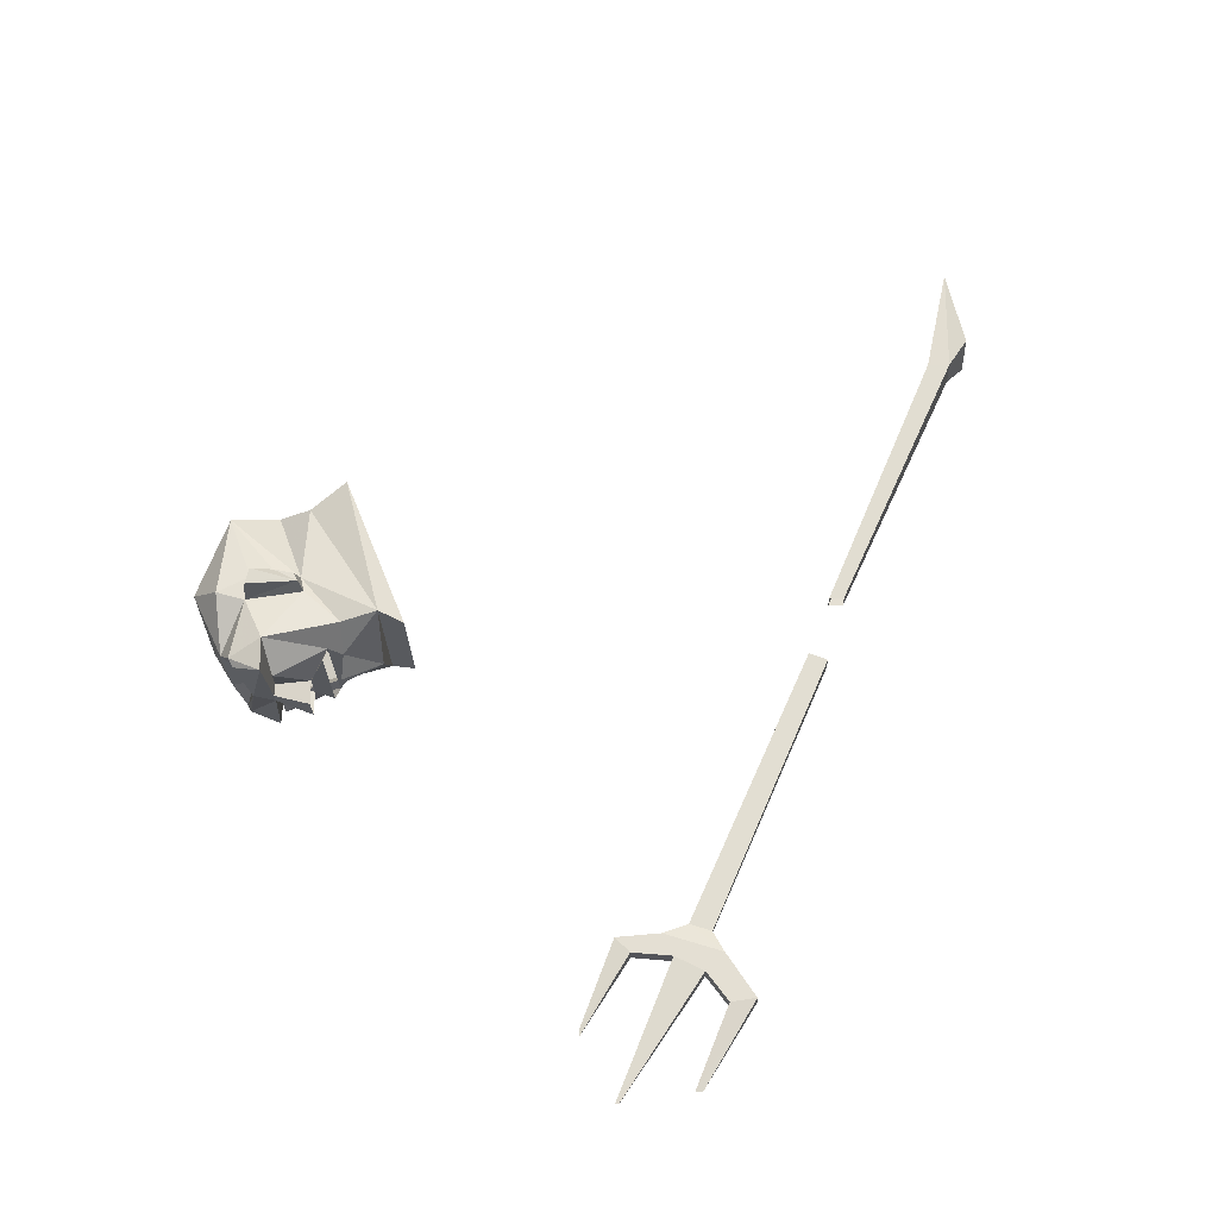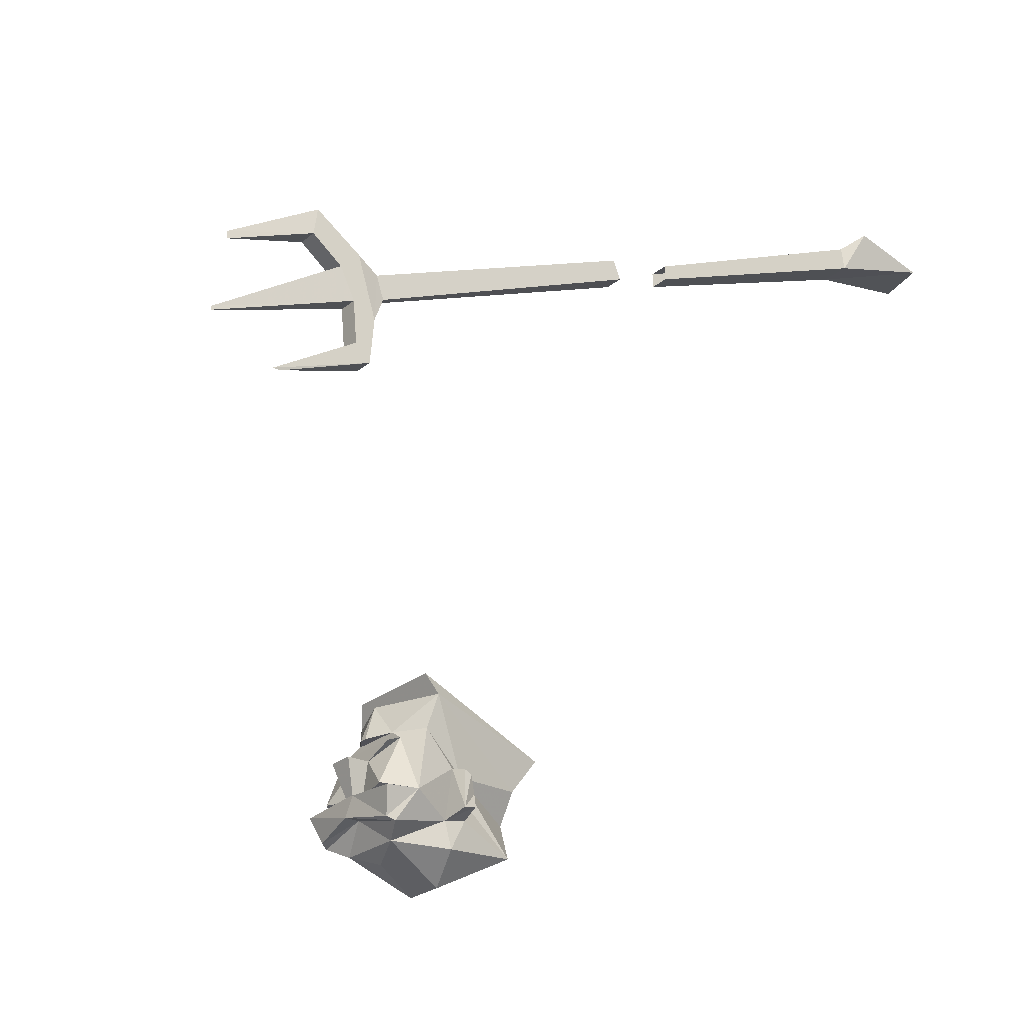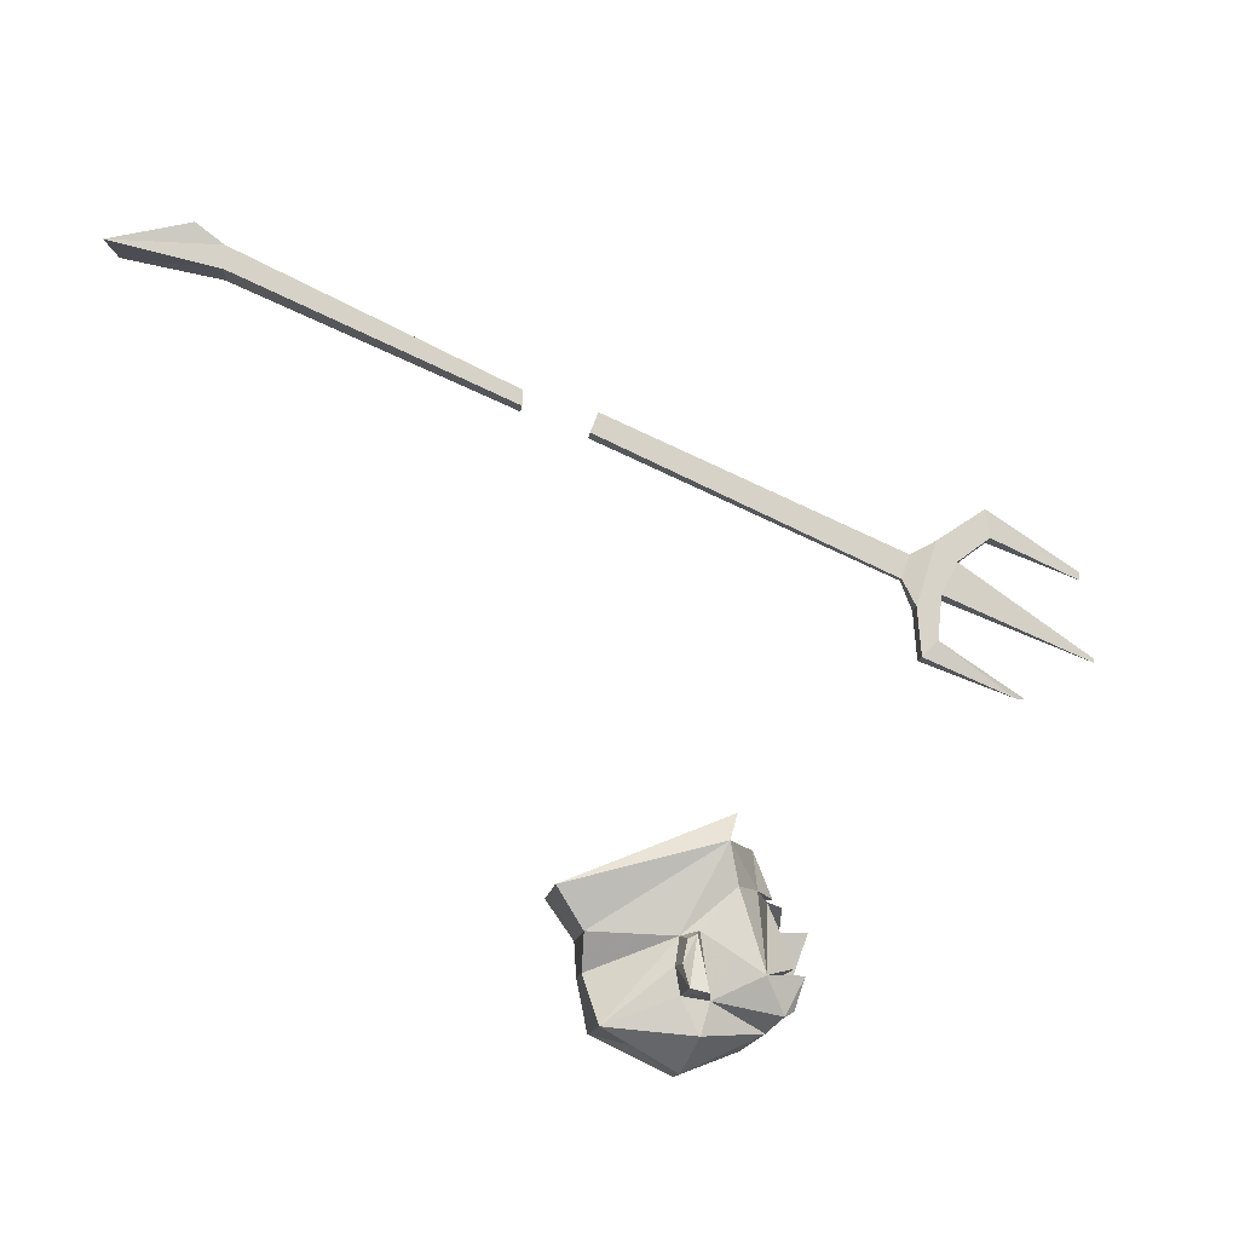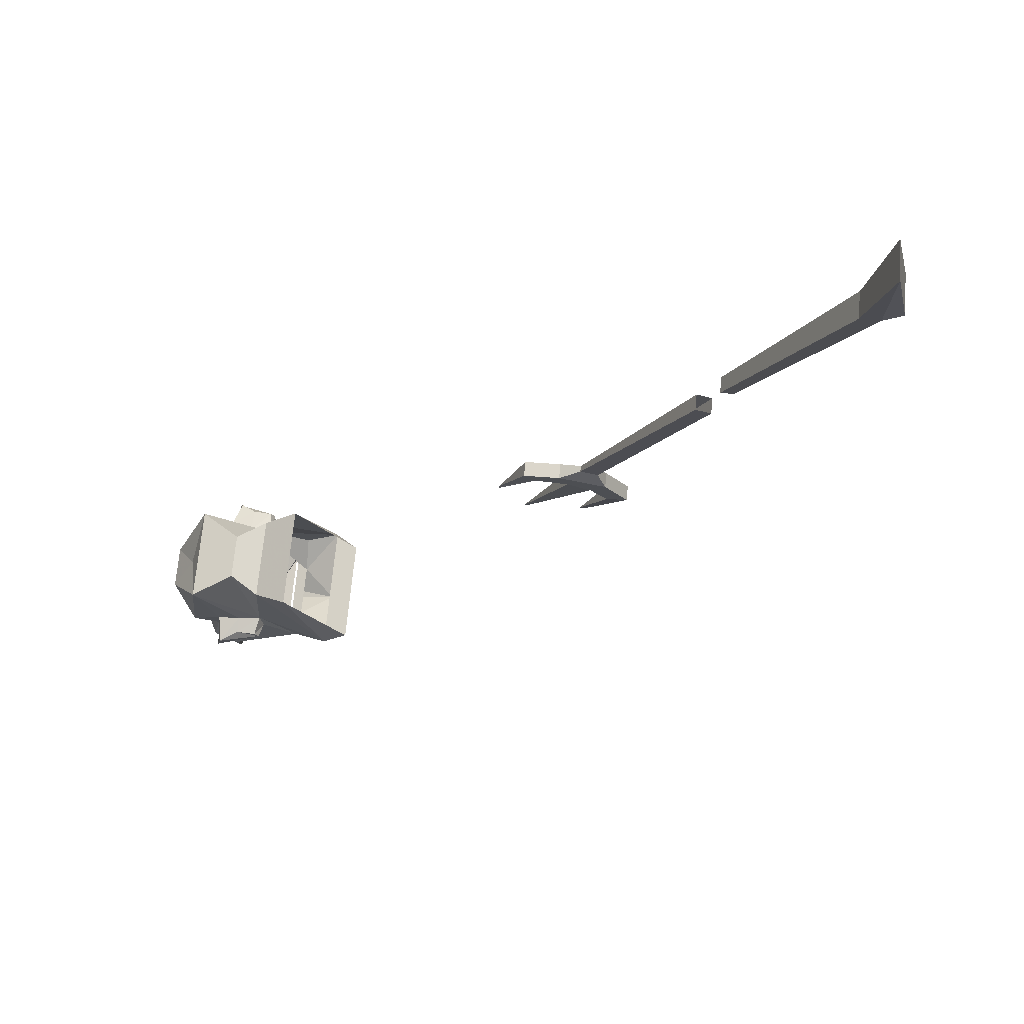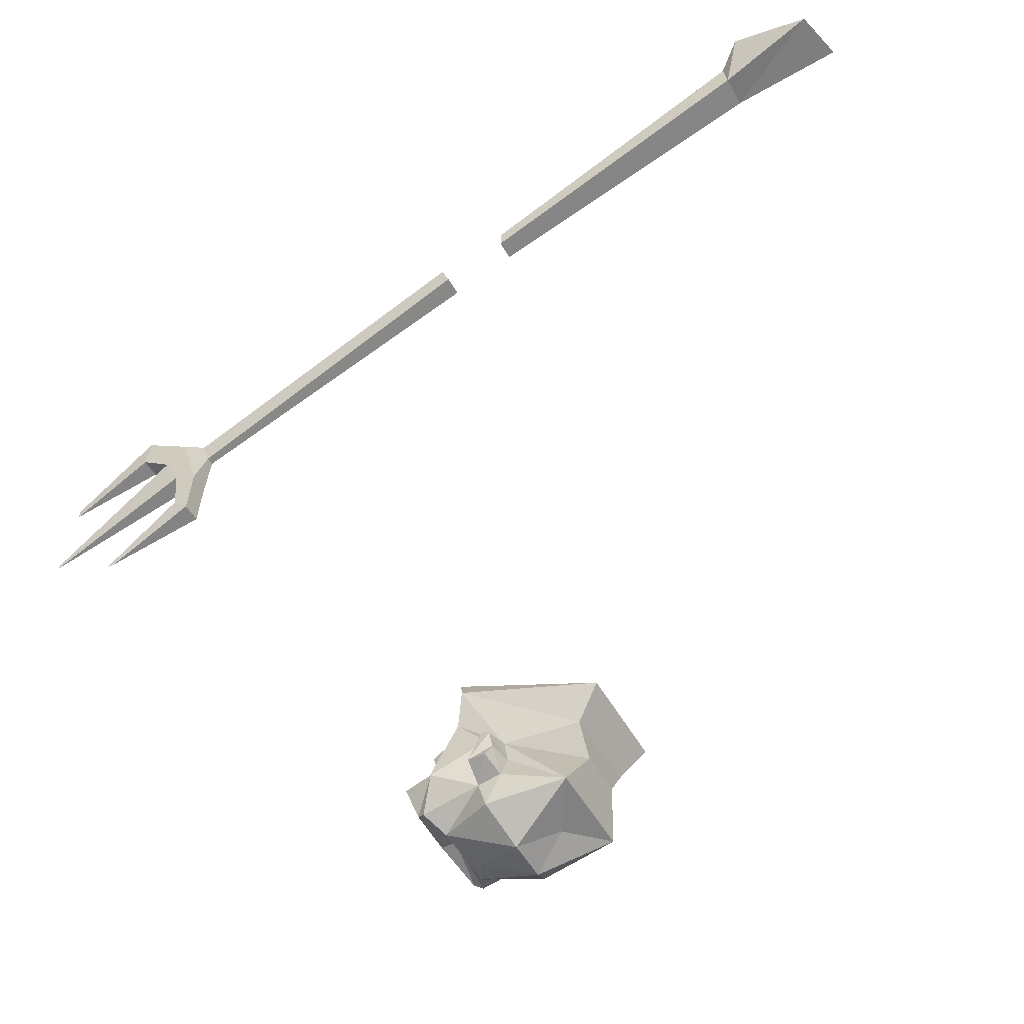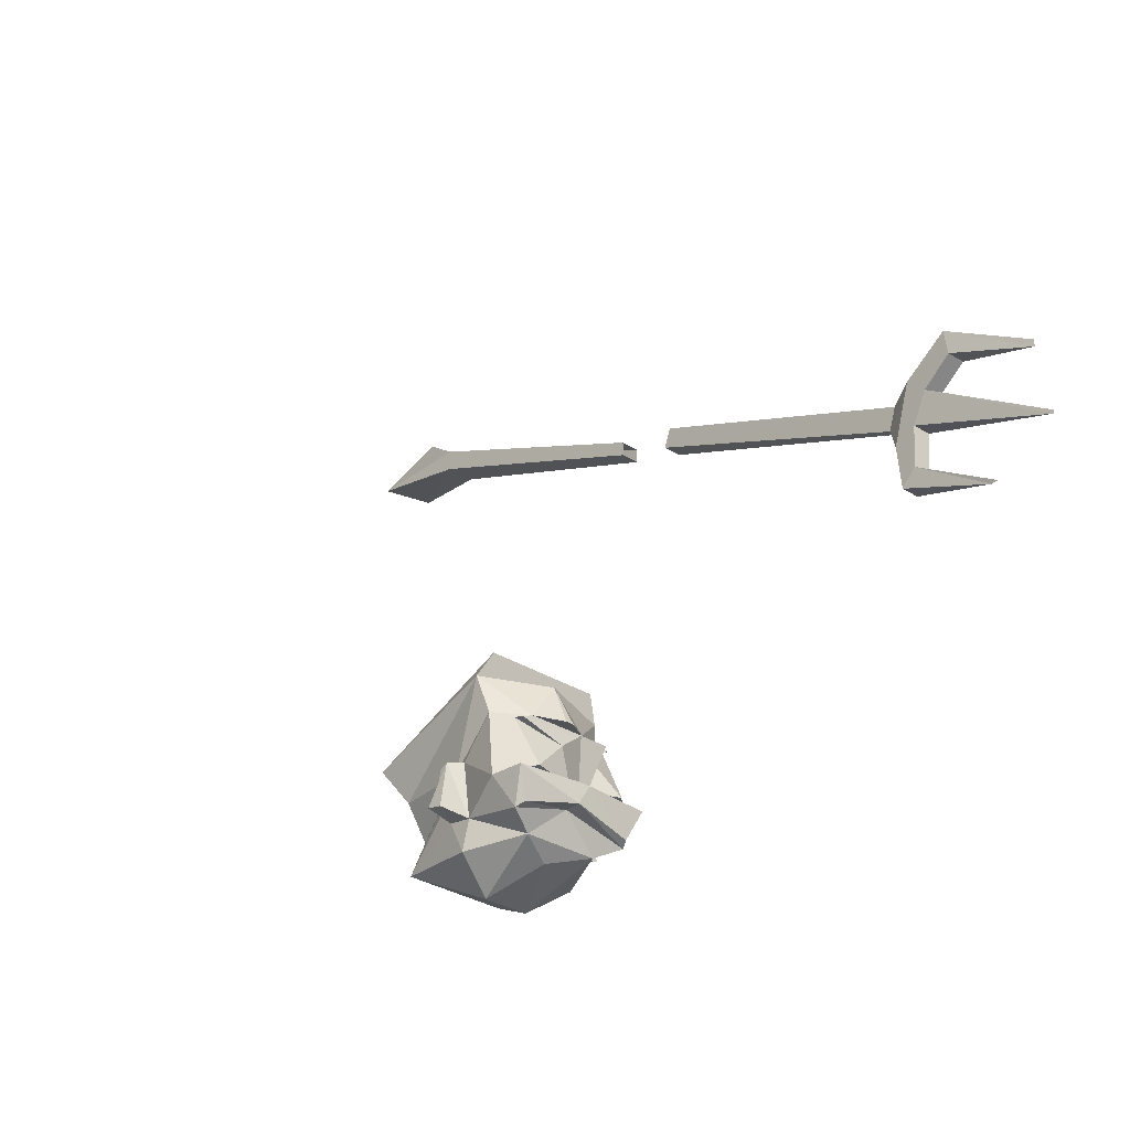
<metadata>
{"format":"obj","ext":"obj","renderer":"f3d","projection":"perspective","resolution":1024,"background":"white","views":[{"elev":-24.0,"azim":91.4,"up":"+Z"},{"elev":-25.7,"azim":-128.0,"up":"+Y"},{"elev":-11.9,"azim":83.9,"up":"+Y"},{"elev":72.4,"azim":95.6,"up":"+Z"},{"elev":-50.6,"azim":-61.8,"up":"+Y"},{"elev":-32.1,"azim":138.8,"up":"+Y"}]}
</metadata>
<code>
v -0.0625 -1.766 -0.2812
v -0.01562 -1.773 -0.3125
v 0 -1.773 -0.3125
v 0.04688 -1.766 -0.2812
v 0.09375 -1.789 -0.2891
v -0.1016 -1.789 -0.2891
v -0.1562 -1.906 -0.2812
v -0.125 -1.766 -0.2422
v -0.1406 -1.695 -0.2266
v 0 -1.695 -0.2812
v 0.125 -1.695 -0.2266
v 0.1094 -1.766 -0.2422
v 0.1328 -1.906 -0.2812
v 0.07812 -1.891 -0.3359
v 0.01562 -1.828 -0.3203
v 0.09375 -1.797 -0.3125
v -0.03906 -1.828 -0.3203
v -0.09375 -1.797 -0.3125
v -0.1016 -1.891 -0.3359
v -0.02344 -1.898 -0.3203
v -0.1406 -1.906 -0.3438
v -0.1172 -1.961 -0.3281
v -0.125 -1.969 -0.3125
v -0.125 -1.945 -0.1953
v -0.125 -1.836 -0.1797
v -0.1094 -1.844 -0.1484
v -0.08594 -1.836 0
v -0.1016 -1.766 0.04688
v -0.1172 -1.648 -0.2422
v 0.1016 -1.844 -0.1484
v 0.1094 -1.836 -0.1797
v 0.1094 -1.945 -0.1953
v 0.1094 -1.969 -0.3125
v 0.125 -1.906 -0.3438
v 0 -1.898 -0.3438
v 0 -1.898 -0.3203
v 0.01562 -1.828 -0.3672
v -0.03906 -1.828 -0.3672
v -0.02344 -1.898 -0.3438
v 0.1641 -1.938 -0.1875
v 0.1641 -1.93 -0.1562
v 0.1094 -1.938 -0.1484
v 0.1406 -1.844 -0.1719
v 0.1406 -1.891 -0.1484
v 0.1094 -1.891 -0.1406
v 0.09375 -1.984 -0.02344
v 0.1094 -2 -0.1797
v 0.0625 -1.992 -0.2891
v 0 -1.938 -0.3125
v 0.1016 -1.961 -0.3281
v 0 -1.938 -0.3438
v 0.1406 -1.852 -0.1562
v 0.04688 -1.898 0
v -0.04688 -1.898 0
v -0.1016 -1.984 -0.02344
v 0 -2.008 -0.08594
v 0.03906 -2.055 -0.1562
v 0 -2.016 -0.2578
v 0 -1.992 -0.2891
v -0.07812 -1.992 -0.2891
v -0.125 -1.938 -0.1484
v -0.1719 -1.922 -0.1562
v -0.1797 -1.93 -0.1875
v -0.1562 -1.844 -0.1719
v -0.1562 -1.852 -0.1562
v -0.1094 -1.891 -0.1406
v 0.08594 -1.836 0
v 0.1094 -1.766 0.04688
v 0.1016 -1.648 -0.2422
v -0.1562 -1.891 -0.1484
v -0.125 -2 -0.1797
v -0.04688 -2.055 -0.1562
v -0.5156 -1.078 -0.6562
v -0.5234 -1.055 -0.7031
v -0.5234 -1.18 -0.6641
v -0.5156 -1.125 -0.6406
v -0.5234 -0.8281 -0.07812
v -0.5 -1.078 -0.6562
v -0.4844 -1.055 -0.7031
v -0.4844 -0.9922 -0.7969
v -0.5234 -0.9922 -0.7969
v -0.5234 -1.094 -0.7422
v -0.5234 -1.156 -0.7109
v -0.5234 -1.242 -0.7031
v -0.5234 -1.273 -0.6719
v -0.4844 -1.18 -0.6641
v -0.5 -1.125 -0.6406
v -0.5234 -0.8672 -0.0625
v -0.4844 -0.8672 -0.0625
v -0.4844 -0.8281 -0.07812
v -0.5234 -0.5859 0.6094
v -0.5547 -0.5391 0.8047
v -0.5547 -0.5 0.6484
v -0.5234 -0.5391 0.6016
v -0.5234 -0.8203 0.0625
v -0.4844 -0.8203 0.0625
v -0.4609 -0.5859 0.6094
v -0.4609 -0.5391 0.6094
v -0.4844 -0.7891 0.0625
v -0.5234 -0.7891 0.0625
v -0.4531 -0.5 0.6641
v -0.4531 -0.5391 0.8281
v -0.4844 -1.273 -0.6719
v -0.4844 -1.242 -0.7031
v -0.4844 -1.156 -0.7109
v -0.5078 -1.344 -0.8516
v -0.5078 -1.344 -0.8672
v -0.5078 -1.273 -1
v -0.4844 -1.094 -0.7422
v -0.5078 -1.266 -1
v -0.5234 -1.047 -0.8047
v -0.4844 -1.047 -0.8047
v -0.5078 -1.117 -0.9766
v -0.5078 -1.102 -0.9766
f 1 2 3
f 1 3 4
f 1 4 5
f 1 5 6
f 1 6 7
f 1 7 8
f 1 8 9
f 1 9 10
f 1 10 2
f 2 10 3
f 3 10 4
f 4 10 11
f 4 11 12
f 4 12 13
f 4 13 5
f 5 13 14
f 5 14 15
f 5 15 16
f 16 15 17
f 16 17 18
f 18 17 6
f 6 17 19
f 6 19 7
f 7 20 21
f 7 21 22
f 7 22 23
f 7 23 24
f 7 24 25
f 7 25 8
f 8 25 26
f 8 26 9
f 9 26 27
f 9 27 28
f 9 28 29
f 9 29 11
f 9 11 10
f 11 30 12
f 12 30 31
f 12 31 13
f 13 31 32
f 13 32 33
f 13 33 34
f 13 34 35
f 13 35 36
f 14 36 15
f 15 36 37
f 37 36 35
f 37 35 38
f 38 35 39
f 38 39 17
f 17 39 20
f 17 20 19
f 40 41 42
f 40 42 32
f 40 32 43
f 40 43 41
f 41 43 44
f 41 44 45
f 41 45 42
f 42 45 46
f 42 46 47
f 42 47 32
f 32 47 48
f 32 48 33
f 33 48 49
f 33 49 50
f 33 50 34
f 34 50 51
f 34 51 35
f 35 51 39
f 39 51 22
f 39 22 21
f 39 21 20
f 44 52 30
f 44 30 45
f 45 30 46
f 46 30 53
f 46 53 54
f 46 54 55
f 46 55 56
f 46 56 57
f 46 57 47
f 47 57 48
f 48 57 58
f 48 58 59
f 48 59 49
f 49 59 60
f 49 60 23
f 49 23 51
f 49 51 50
f 52 43 31
f 52 31 30
f 43 32 31
f 43 52 44
f 24 61 62
f 24 62 63
f 24 63 25
f 25 63 64
f 25 64 26
f 26 64 65
f 26 65 66
f 26 66 55
f 26 55 54
f 26 54 27
f 27 54 53
f 27 53 67
f 27 67 28
f 28 67 68
f 68 67 11
f 68 11 69
f 69 11 29
f 61 66 70
f 61 70 62
f 62 70 63
f 63 70 65
f 63 65 64
f 66 65 70
f 67 53 30
f 67 30 11
f 55 66 61
f 55 61 71
f 55 71 72
f 55 72 56
f 56 72 57
f 57 72 58
f 58 72 60
f 58 60 59
f 51 23 22
f 24 71 61
f 71 24 60
f 71 60 72
f 23 60 24
f 7 19 20
f 13 36 14
f 73 74 75
f 73 75 76
f 73 78 74
f 74 78 79
f 74 79 80
f 74 80 81
f 74 81 82
f 74 82 75
f 75 82 83
f 75 83 84
f 75 84 85
f 75 85 86
f 75 86 87
f 75 87 76
f 87 86 79
f 87 79 78
f 91 92 93
f 91 93 94
f 98 101 102
f 98 102 97
f 93 101 98
f 93 98 94
f 97 102 92
f 97 92 91
f 103 104 105
f 103 105 86
f 103 86 85
f 103 85 106
f 103 106 104
f 104 106 107
f 104 107 84
f 104 84 83
f 104 83 105
f 105 83 108
f 105 108 109
f 105 109 79
f 105 79 86
f 108 110 109
f 109 110 82
f 109 82 111
f 109 111 112
f 109 112 79
f 79 112 80
f 80 112 113
f 80 113 114
f 80 114 81
f 81 114 111
f 81 111 82
f 113 112 111
f 113 111 114
f 85 84 107
f 85 107 106
f 83 82 110
f 83 110 108
f 101 93 92
f 101 92 102
f 73 76 77
f 73 77 78
f 76 87 88
f 76 88 77
f 87 78 89
f 87 89 88
f 78 90 89
f 90 78 77
f 91 94 95
f 91 95 96
f 91 96 97
f 94 98 99
f 94 99 100
f 94 100 95
f 98 97 99
f 99 97 96
f 91 97 94
f 94 97 98

</code>
